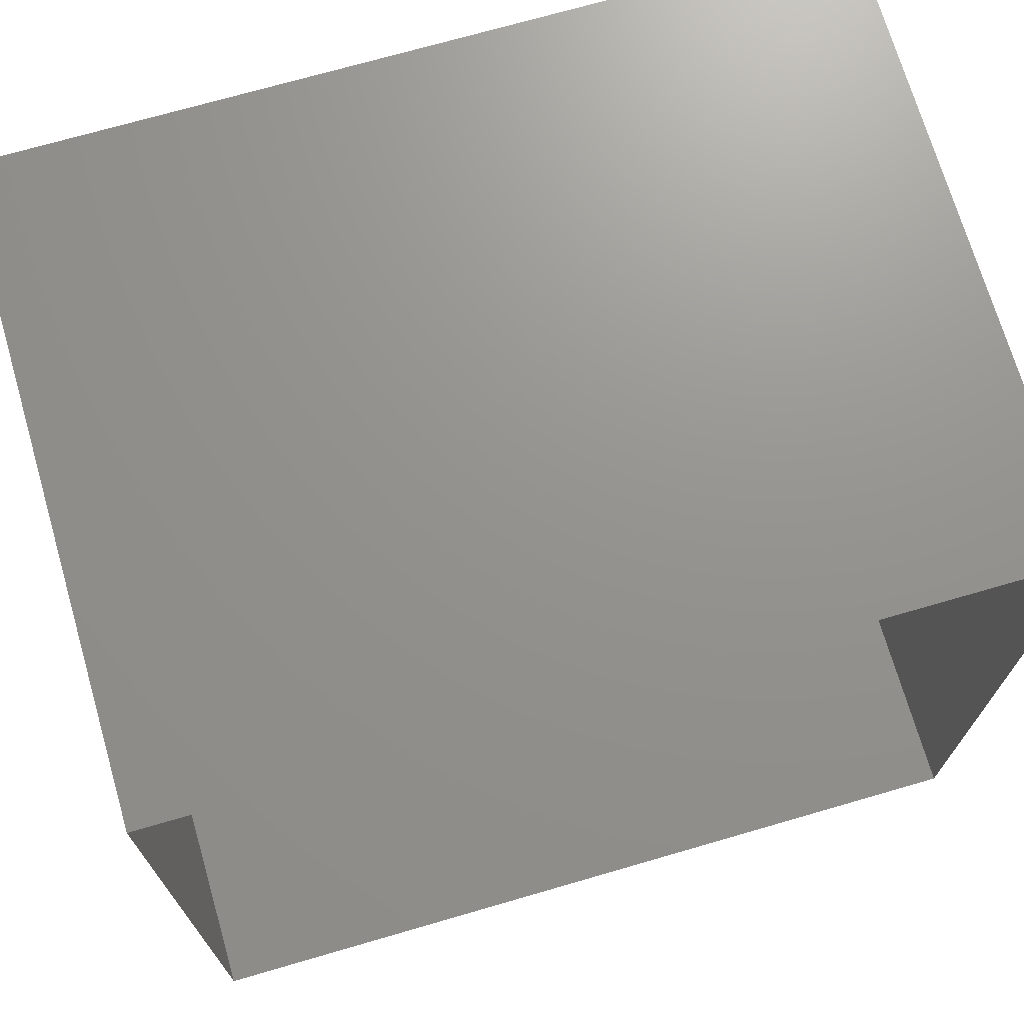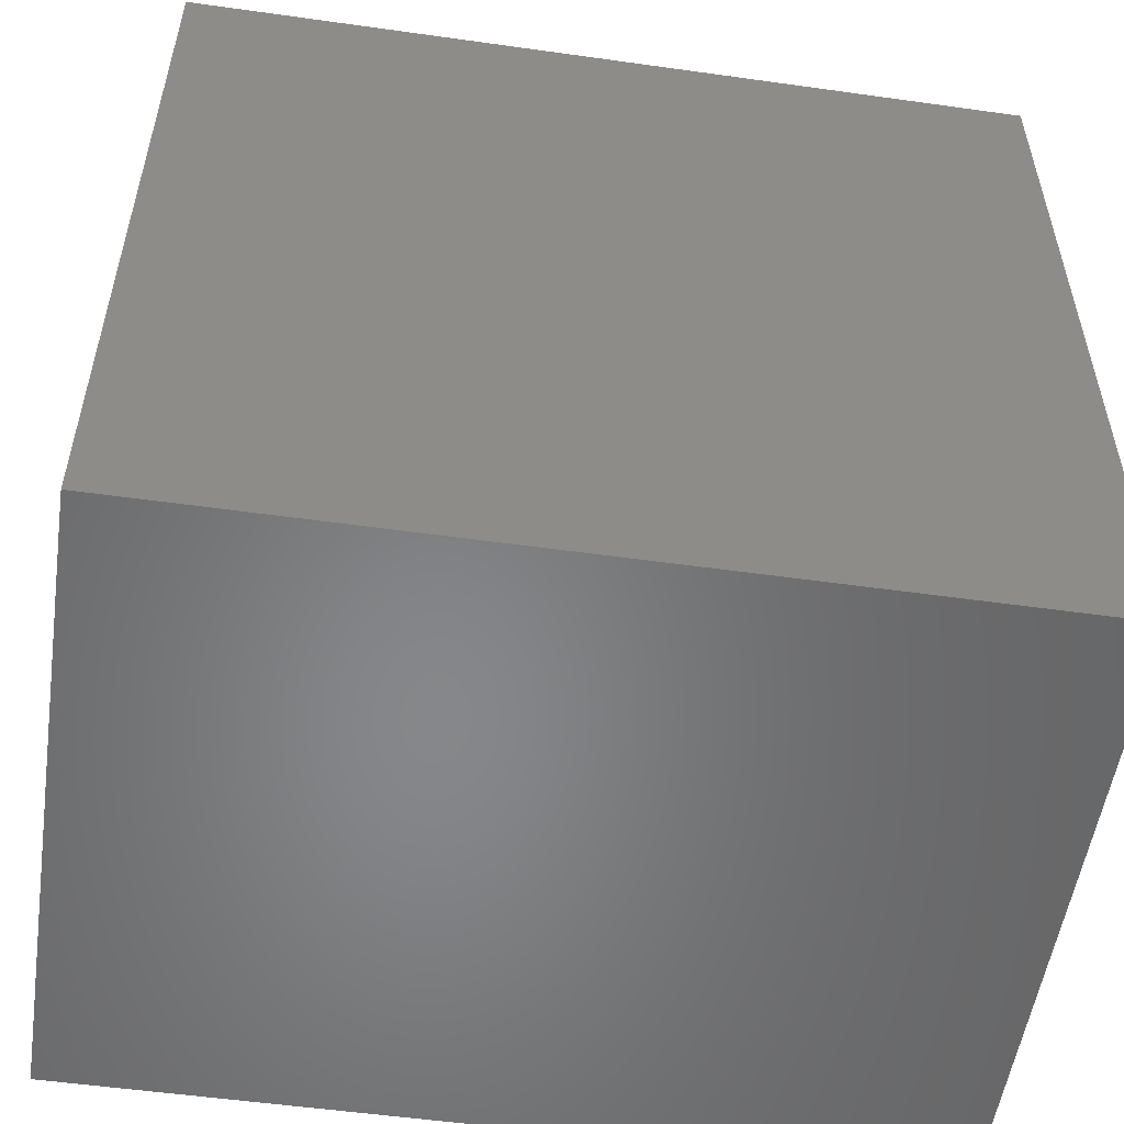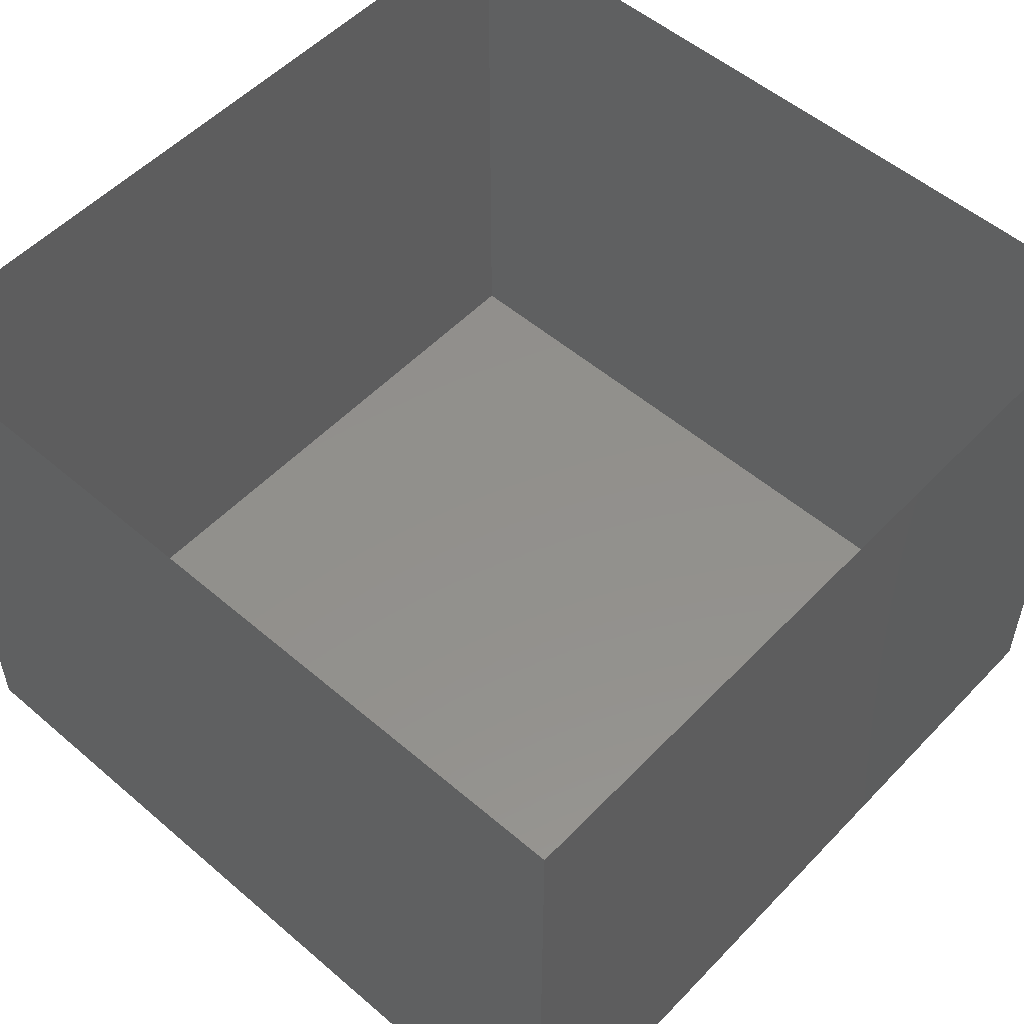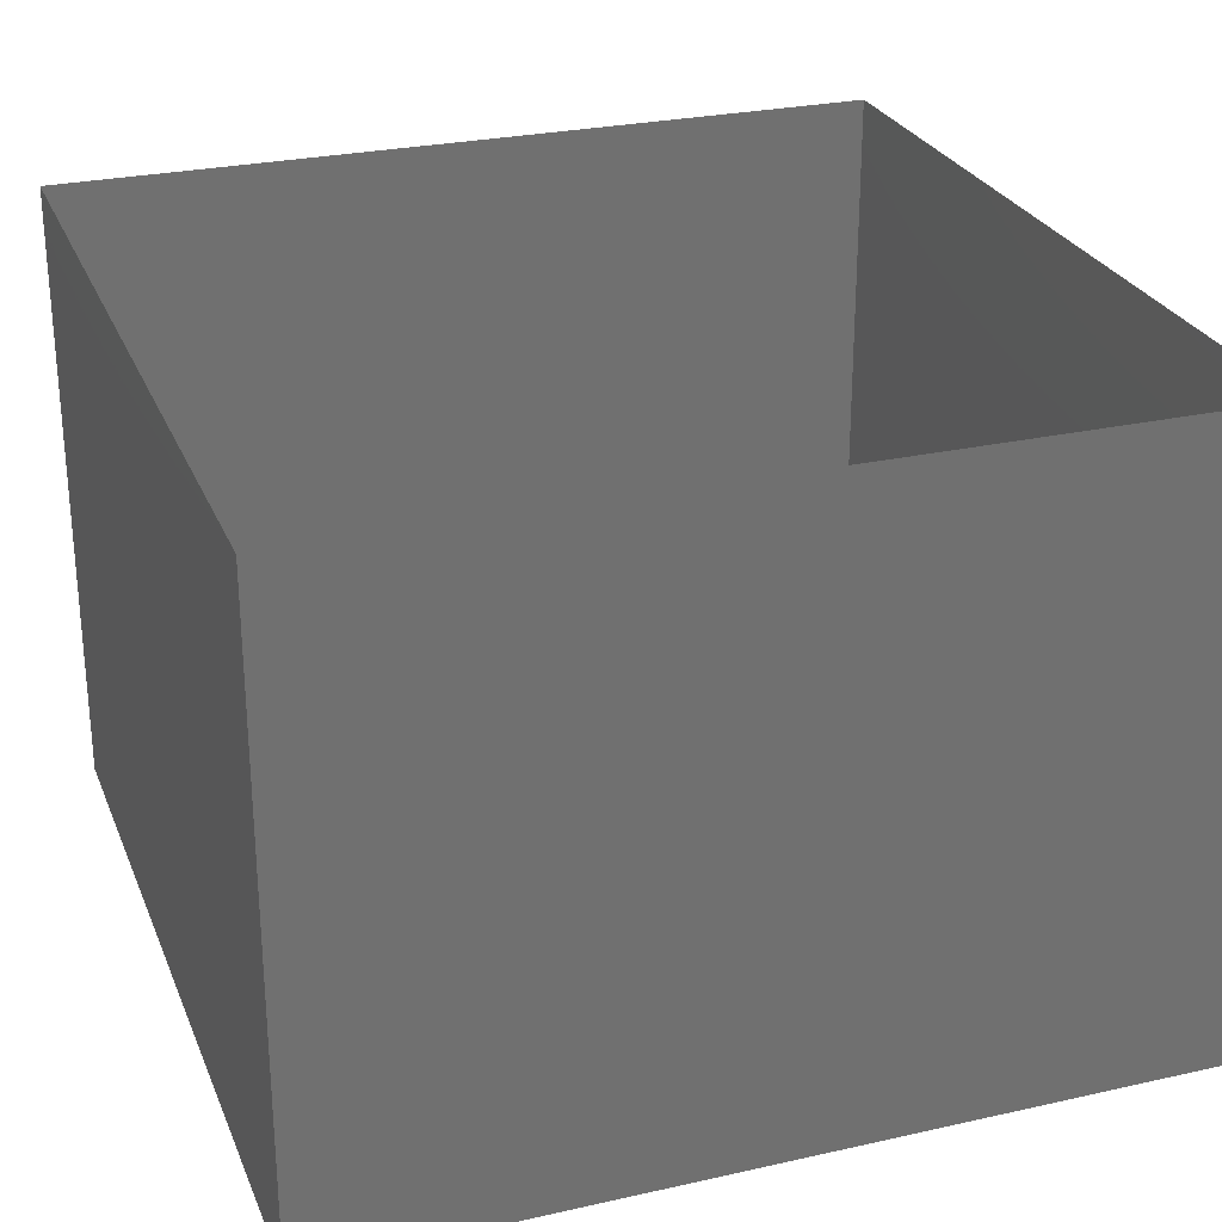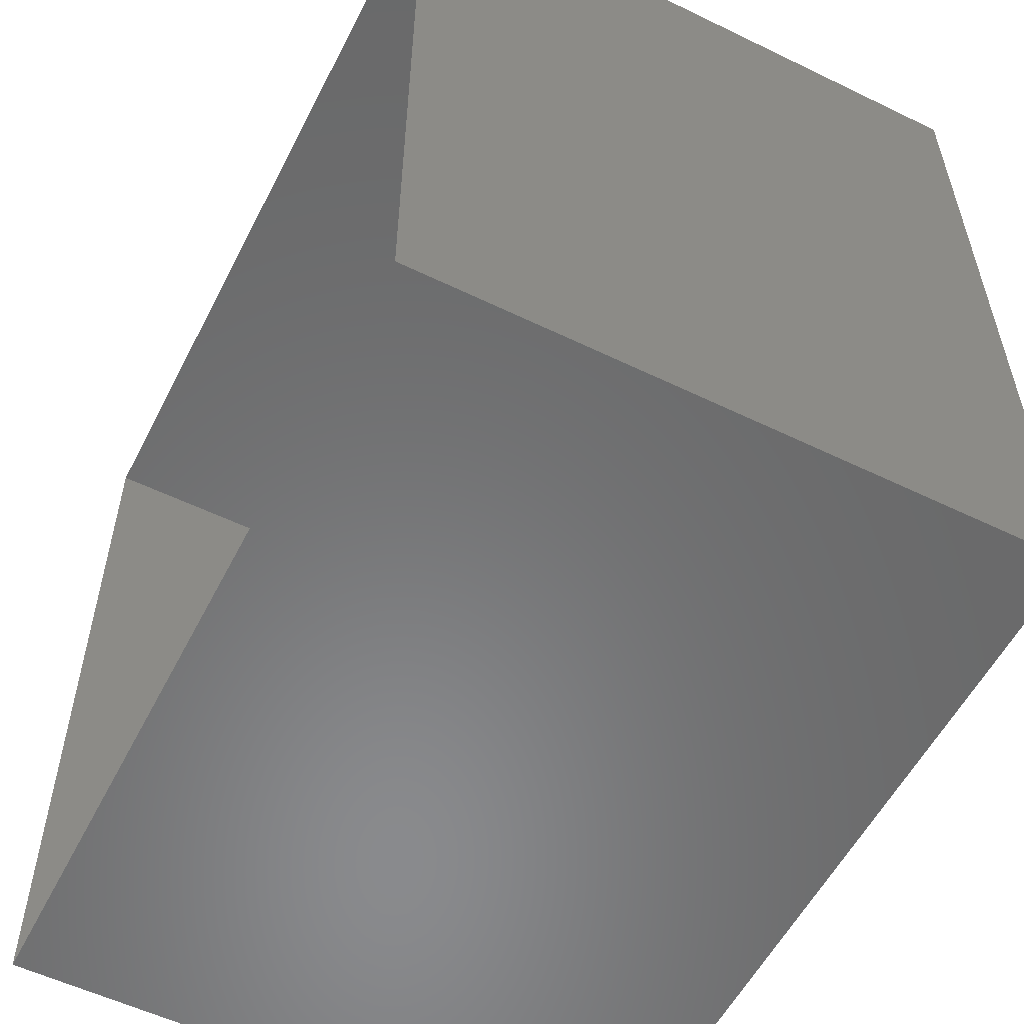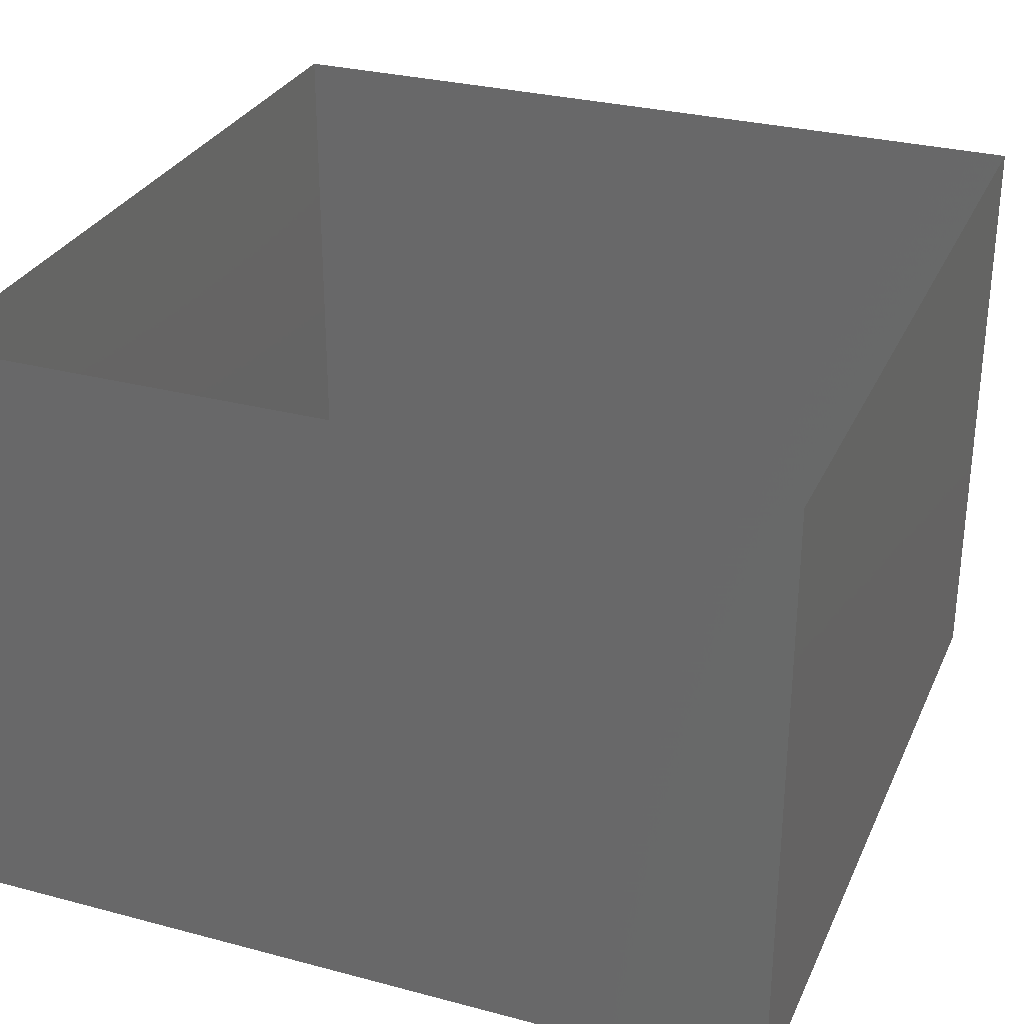
<metadata>
{"format":"stl","ext":"stl","renderer":"f3d","projection":"perspective","resolution":1024,"background":"white","views":[{"elev":71.3,"azim":-16.2,"up":"+Y"},{"elev":-53.8,"azim":171.5,"up":"+Y"},{"elev":53.4,"azim":132.4,"up":"+Z"},{"elev":26.9,"azim":-109.2,"up":"+Z"},{"elev":-56.1,"azim":63.1,"up":"+Y"},{"elev":29.8,"azim":111.2,"up":"+Z"}]}
</metadata>
<code>
# stl→obj: 8 verts, 10 faces
v 0.1 -0.02 0.04
v 0.1 -0.02 0.01
v 0.06 -0.02 0.01
v 0.06 -0.02 0.04
v 0.1 0.02 0.01
v 0.1 0.02 0.04
v 0.06 0.02 0.01
v 0.06 0.02 0.04
f 1 2 3
f 1 3 4
f 2 1 5
f 5 1 6
f 4 3 7
f 4 7 8
f 5 6 7
f 7 6 8
f 5 7 3
f 5 3 2

</code>
